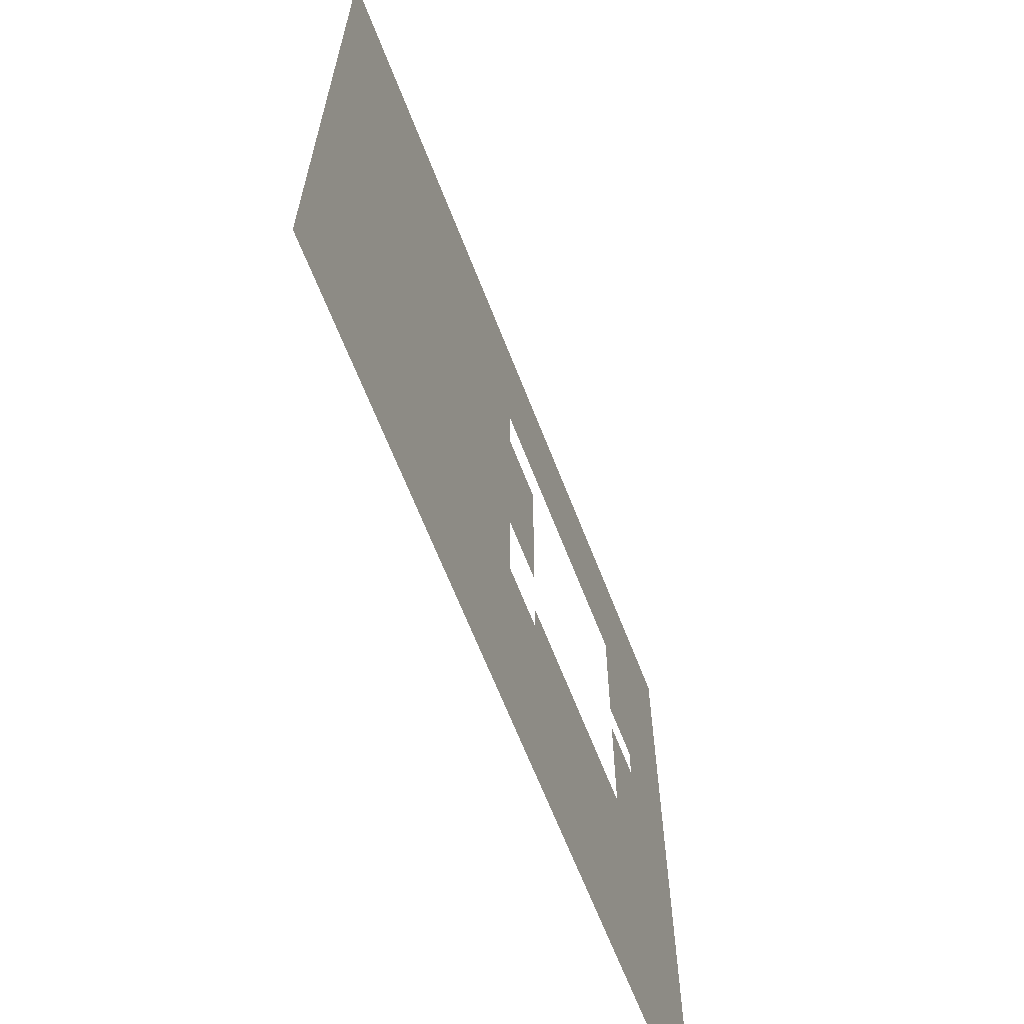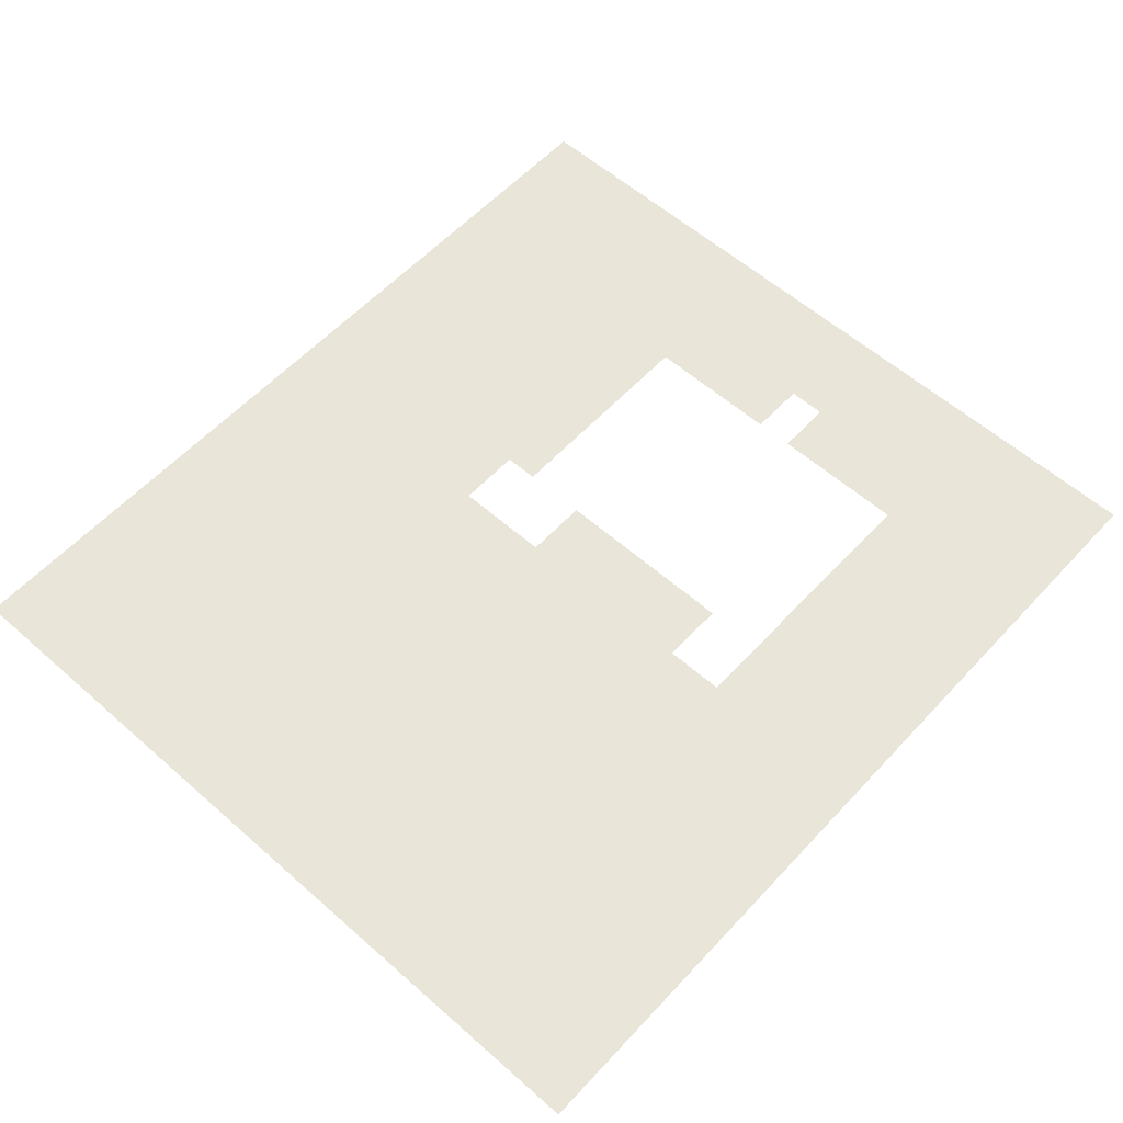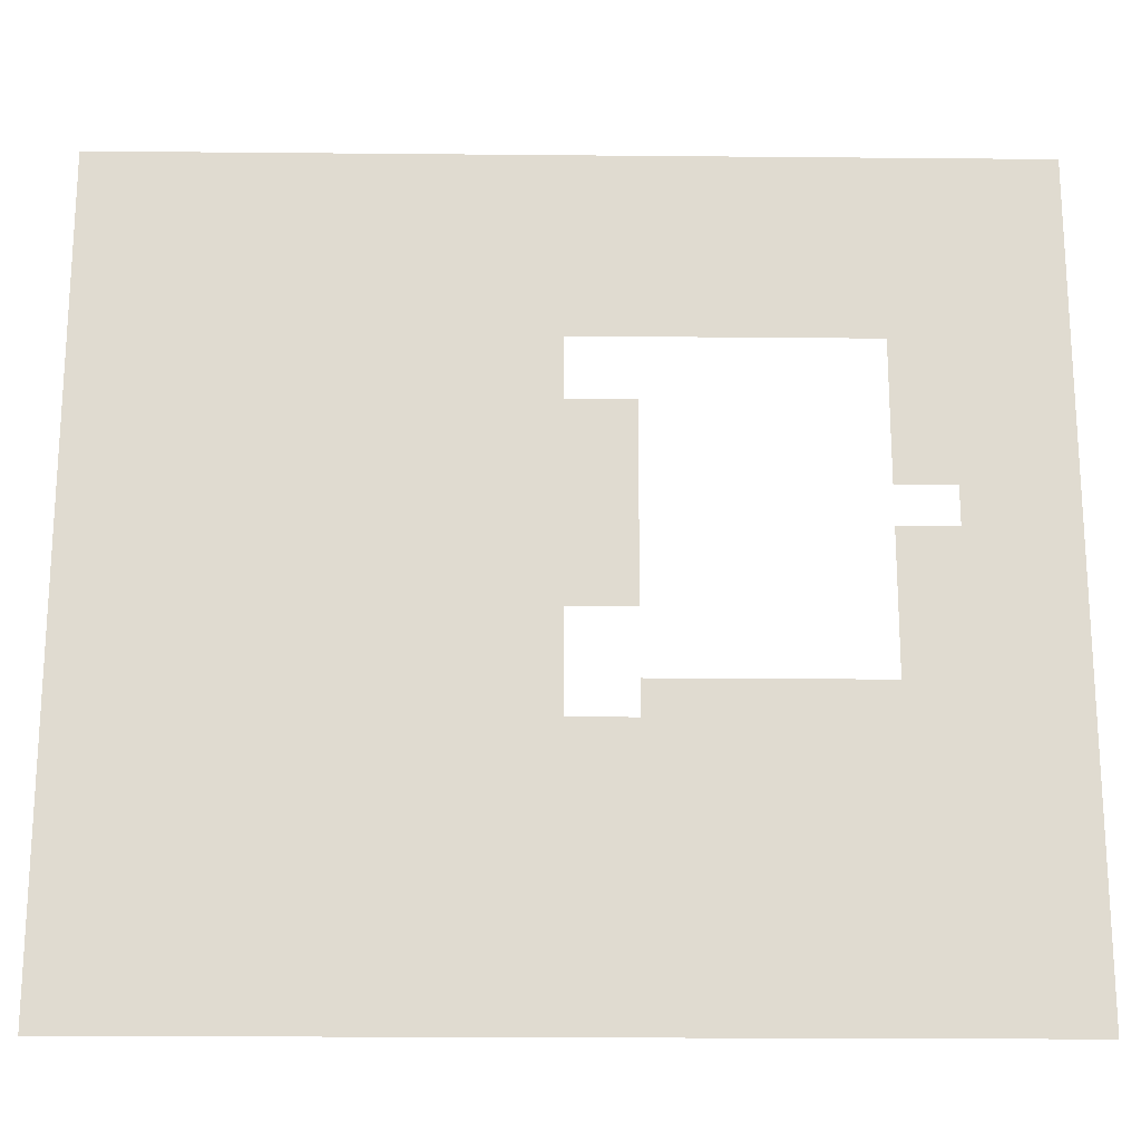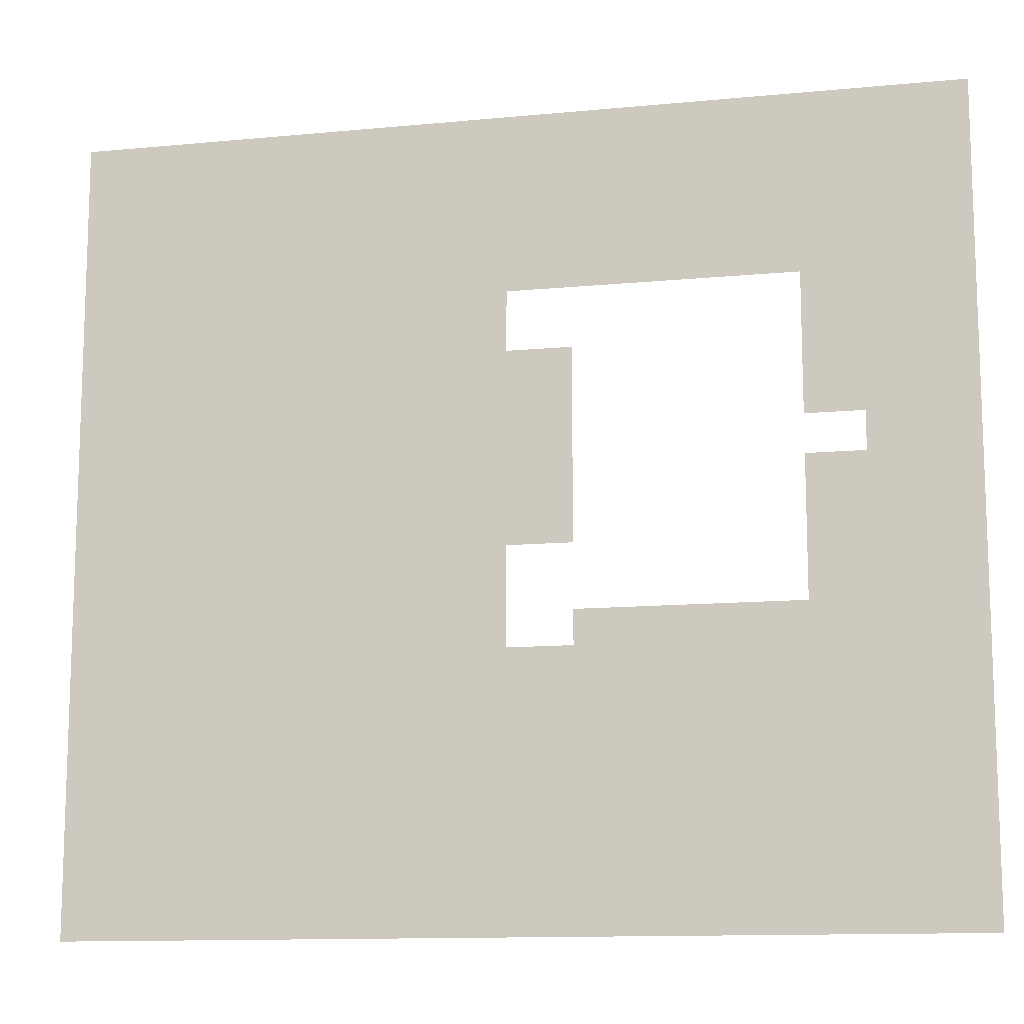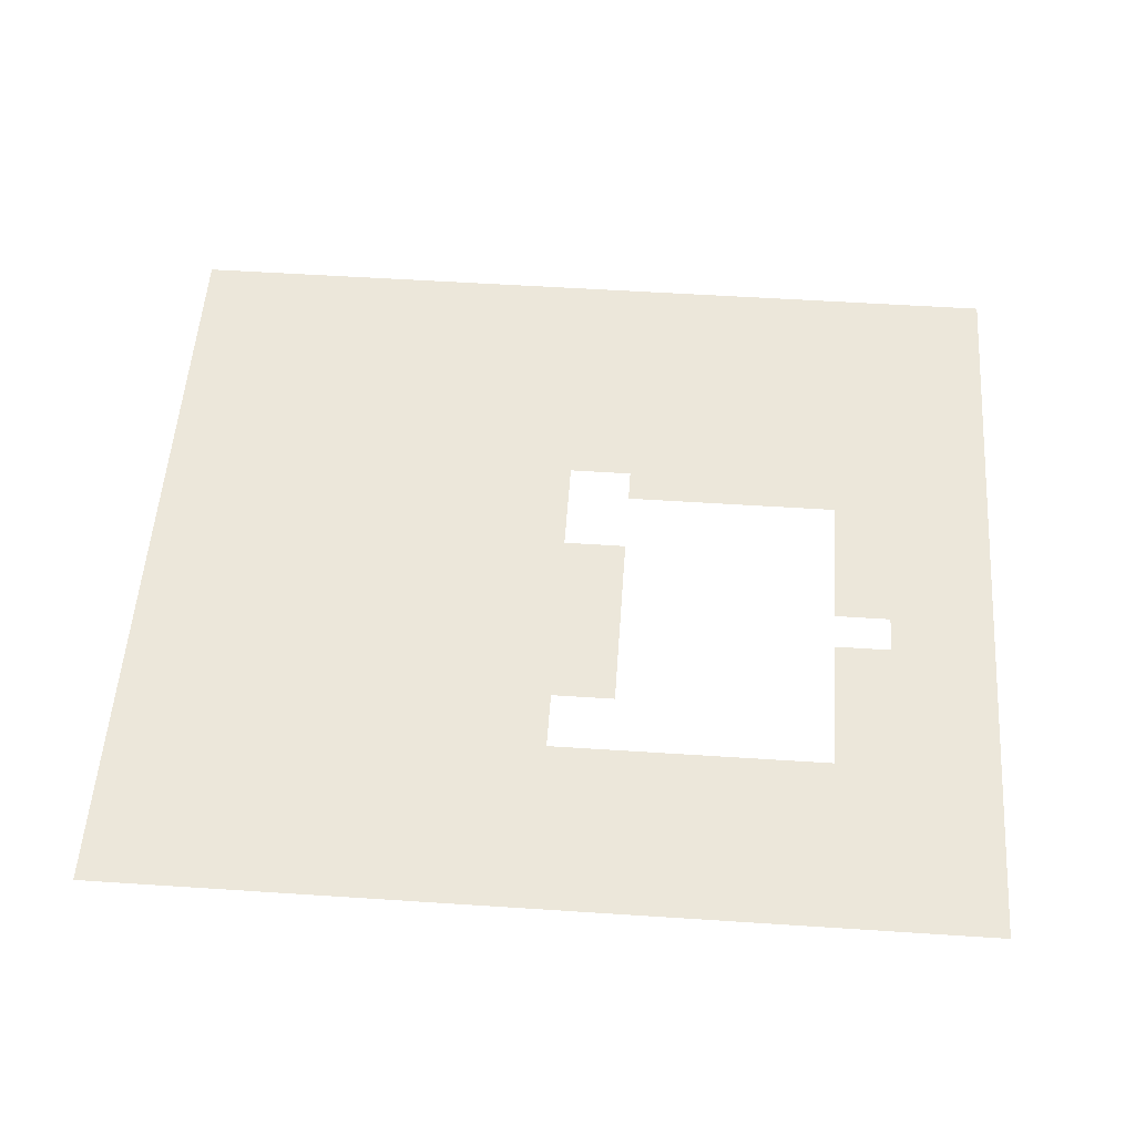
<metadata>
{"format":"obj","ext":"obj","renderer":"f3d","projection":"perspective","resolution":1024,"background":"white","views":[{"elev":-65.1,"azim":-68.8,"up":"+Z"},{"elev":58.1,"azim":-47.7,"up":"+Y"},{"elev":-19.8,"azim":-1.0,"up":"+Z"},{"elev":-12.3,"azim":12.7,"up":"+Z"},{"elev":53.9,"azim":4.0,"up":"+Y"}]}
</metadata>
<code>
g Plane01
v 714.3 0.0001836 -1020
v 714.3 0.0001836 -765.3
v 860.9 0.0001836 -765.3
v 860.9 0.0001836 -1020
v 565.9 0.0001836 -765.3
v 565.9 0.0001836 -1020
v 389 0.0001836 -1020
v 389 0.0001836 -765.3
v 150.8 0.0001836 -1020
v 150.8 0.0001836 -765.3
v 283 0.0001836 -765.3
v 283 0.0001836 -1020
v -140.7 0.0001836 -1020
v -140.7 0.0001836 -765.3
v -13.99 0.0001836 -765.3
v -13.99 0.0001836 -1020
v -565.9 0.0001836 -1020
v -565.9 0.0001836 -765.3
v -415.6 0.0001836 -765.3
v -415.6 0.0001836 -1020
v -848.9 0.0001836 -1020
v -848.9 0.0001836 -765.3
v -730.9 0.0001836 -765.3
v -730.9 0.0001836 -1020
v -1132 0.0001836 -765.3
v -1132 0.0001836 -1020
v 860.9 0.0001836 -691.6
v 714.3 0.0001836 -691.6
v 714.3 0.0001836 -510.2
v 860.9 0.0001836 -510.2
v 565.9 0.0001836 -691.6
v 389 0.0001836 -691.6
v 283 0.0001836 -691.6
v 150.8 0.0001836 -691.6
v 150.8 0.0001836 -510.2
v 283 0.0001836 -510.2
v -13.99 0.0001836 -691.6
v -140.7 0.0001836 -691.6
v -140.7 0.0001836 -510.2
v -13.99 0.0001836 -510.2
v -415.6 0.0001836 -691.6
v -565.9 0.0001836 -691.6
v -565.9 0.0001836 -510.2
v -415.6 0.0001836 -510.2
v -730.9 0.0001836 -691.6
v -848.9 0.0001836 -691.6
v -848.9 0.0001836 -510.2
v -730.9 0.0001836 -510.2
v -1132 0.0001836 -691.6
v 860.9 0.0001836 -282.3
v 714.3 0.0001836 -282.3
v 714.3 0.0001836 -245.2
v 860.9 0.0001836 -245.2
v 565.9 0.0001836 -332.9
v 565.9 0.0001836 -282.3
v 714.3 0.0001836 -332.9
v 389 0.0001836 -282.3
v 389 0.0001836 -245.2
v 565.9 0.0001836 -245.2
v 283 0.0001836 -282.3
v 150.8 0.0001836 -282.3
v 150.8 0.0001836 -245.2
v 283 0.0001836 -245.2
v -13.99 0.0001836 -282.3
v -140.7 0.0001836 -282.3
v -140.7 0.0001836 -237.3
v -13.99 0.0001836 -237.3
v -415.6 0.0001836 -282.3
v -565.9 0.0001836 -282.3
v -565.9 0.0001836 -237.3
v -415.6 0.0001836 -237.3
v -730.9 0.0001836 -282.3
v -848.9 0.0001836 -282.3
v -848.9 0.0001836 -237.3
v -730.9 0.0001836 -237.3
v -1132 0.0001836 -332.9
v -1132 0.0001836 -282.3
v -848.9 0.0001836 -332.9
v 714.3 0.0001836 -81.95
v 860.9 0.0001836 -81.95
v -140.7 0.0001836 -81.95
v -13.99 0.0001836 -81.95
v -565.9 0.0001836 -81.95
v -415.6 0.0001836 -81.95
v -848.9 0.0001836 -81.95
v -730.9 0.0001836 -81.95
v -1132 0.0001836 -237.3
v -1132 0.0001836 -81.95
v 1132 0.0001836 255.1
v 1132 0.0001836 207
v 860.9 0.0001836 207
v 860.9 0.0001836 255.1
v -140.7 0.0001836 255.1
v -140.7 0.0001836 207
v -283 0.0001836 207
v -283 0.0001836 255.1
v -415.6 0.0001836 207
v -415.6 0.0001836 255.1
v -565.9 0.0001836 255.1
v -565.9 0.0001836 207
v -730.9 0.0001836 207
v -730.9 0.0001836 255.1
v -848.9 0.0001836 207
v -1132 0.0001836 207
v -1132 0.0001836 255.1
v -848.9 0.0001836 255.1
v 860.9 0.0001836 408.1
v 714.3 0.0001836 408.1
v 714.3 0.0001836 561.5
v 860.9 0.0001836 561.5
v -13.99 0.0001836 408.1
v -140.7 0.0001836 408.1
v -140.7 0.0001836 561.5
v -13.99 0.0001836 561.5
v -415.6 0.0001836 408.1
v -565.9 0.0001836 408.1
v -565.9 0.0001836 561.5
v -415.6 0.0001836 561.5
v -730.9 0.0001836 408.1
v -848.9 0.0001836 408.1
v -848.9 0.0001836 561.5
v -730.9 0.0001836 561.5
v -1132 0.0001836 408.1
v -1132 0.0001836 561.5
v 860.9 0.0001836 719.1
v 860.9 0.0001836 655.6
v 714.3 0.0001836 655.6
v 714.3 0.0001836 719.1
v 565.9 0.0001836 561.5
v 565.9 0.0001836 655.6
v 389 0.0001836 561.5
v 389 0.0001836 655.6
v 283 0.0001836 719.1
v 283 0.0001836 655.6
v 150.8 0.0001836 655.6
v 150.8 0.0001836 719.1
v -13.99 0.0001836 719.1
v -13.99 0.0001836 655.6
v -140.7 0.0001836 655.6
v -140.7 0.0001836 719.1
v -415.6 0.0001836 719.1
v -415.6 0.0001836 655.6
v -565.9 0.0001836 655.6
v -565.9 0.0001836 719.1
v -848.9 0.0001836 655.6
v -730.9 0.0001836 655.6
v -1132 0.0001836 655.6
v 714.3 0.0001836 765.3
v 714.3 0.0001836 1020
v 860.9 0.0001836 1020
v 860.9 0.0001836 765.3
v 565.9 0.0001836 1020
v 565.9 0.0001836 765.3
v 389 0.0001836 765.3
v 389 0.0001836 1020
v 150.8 0.0001836 765.3
v 150.8 0.0001836 1020
v 283 0.0001836 1020
v 283 0.0001836 765.3
v -140.7 0.0001836 765.3
v -140.7 0.0001836 1020
v -13.99 0.0001836 1020
v -13.99 0.0001836 765.3
v -565.9 0.0001836 765.3
v -565.9 0.0001836 1020
v -415.6 0.0001836 1020
v -415.6 0.0001836 765.3
v -848.9 0.0001836 765.3
v -848.9 0.0001836 1020
v -730.9 0.0001836 1020
v -730.9 0.0001836 765.3
v -1132 0.0001836 1020
v -1132 0.0001836 765.3
v 714.3 0.0001836 -395.5
v 860.9 0.0001836 -395.5
v 565.9 0.0001836 -395.5
v 565.9 0.0001836 -510.2
v 389 0.0001836 -510.2
v 389 0.0001836 -395.5
v 150.8 0.0001836 -395.5
v 283 0.0001836 -395.5
v -140.7 0.0001836 -395.5
v -13.99 0.0001836 -395.5
v -565.9 0.0001836 -395.5
v -415.6 0.0001836 -395.5
v -848.9 0.0001836 -395.5
v -730.9 0.0001836 -395.5
v -1132 0.0001836 -395.5
v 150.8 0.0001836 -81.95
v -13.99 0.0001836 0.000515
v 150.8 0.0001836 0.000515
v -13.99 0.0001836 109.2
v 150.8 0.0001836 109.2
v 150.8 0.0001836 255.1
v -13.99 0.0001836 255.1
v 150.8 0.0001836 408.1
v 714.3 0.0001836 255.1
v 714.3 0.0001836 0.000515
v 860.9 0.0001836 0.000515
v -140.7 0.0001836 0.000515
v -565.9 0.0001836 0.000515
v -415.6 0.0001836 0.000515
v -848.9 0.0001836 0.000515
v -730.9 0.0001836 0.000515
v -1132 0.0001836 0.000515
v 714.3 0.0001836 109.2
v 860.9 0.0001836 109.2
v -140.7 0.0001836 109.2
v -565.9 0.0001836 109.2
v -415.6 0.0001836 109.2
v -848.9 0.0001836 109.2
v -730.9 0.0001836 109.2
v -1132 0.0001836 109.2
v 150.8 0.0001836 207
v -13.99 0.0001836 207
v 1132 0.0001836 109.2
v -283 0.0001836 109.2
v 1132 0.0001836 -765.3
v 1132 0.0001836 -1020
v 1132 0.0001836 -691.6
v 1132 0.0001836 -510.2
v 1132 0.0001836 -282.3
v 1132 0.0001836 -245.2
v 1132 0.0001836 -81.95
v 714.3 0.0001836 207
v 1132 0.0001836 561.5
v 1132 0.0001836 408.1
v 1132 0.0001836 719.1
v 1132 0.0001836 655.6
v 1132 0.0001836 1020
v 1132 0.0001836 765.3
v 1132 0.0001836 -395.5
v 1132 0.0001836 0.000515
v -283 0.0001836 -1020
v -283 0.0001836 -765.3
v -283 0.0001836 -691.6
v -283 0.0001836 -510.2
v -283 0.0001836 -282.3
v -283 0.0001836 -237.3
v -283 0.0001836 -81.95
v -283 0.0001836 408.1
v -283 0.0001836 561.5
v -283 0.0001836 655.6
v -283 0.0001836 719.1
v -283 0.0001836 765.3
v -283 0.0001836 1020
v -283 0.0001836 -395.5
v -283 0.0001836 0.000515
v 565.9 0.0001836 719.1
v 389 0.0001836 719.1
v 283 0.0001836 561.5
v 150.8 0.0001836 561.5
v -848.9 0.0001836 719.1
v -730.9 0.0001836 719.1
v -1132 0.0001836 719.1
v -1132 0.0001836 -510.2
v 860.9 0.0001836 -332.9
v 389 0.0001836 -332.9
v 150.8 0.0001836 -332.9
v 283 0.0001836 -332.9
v -140.7 0.0001836 -332.9
v -13.99 0.0001836 -332.9
v -565.9 0.0001836 -332.9
v -415.6 0.0001836 -332.9
v -730.9 0.0001836 -332.9
v 1132 0.0001836 -332.9
v -283 0.0001836 -332.9
f 3 1 2
f 1 3 4
f 1 5 2
f 5 1 6
f 5 7 8
f 7 5 6
f 11 9 10
f 9 11 12
f 15 13 14
f 13 15 16
f 19 17 18
f 17 19 20
f 23 21 22
f 21 23 24
f 21 25 22
f 25 21 26
f 29 27 28
f 27 29 30
f 28 5 31
f 5 28 2
f 32 5 8
f 5 32 31
f 35 33 34
f 33 35 36
f 39 37 38
f 37 39 40
f 43 41 42
f 41 43 44
f 47 45 46
f 45 47 48
f 46 25 49
f 25 46 22
f 52 50 51
f 50 52 53
f 51 54 55
f 54 51 56
f 58 55 57
f 55 58 59
f 62 60 61
f 60 62 63
f 66 64 65
f 64 66 67
f 70 68 69
f 68 70 71
f 74 72 73
f 72 74 75
f 73 76 77
f 76 73 78
f 79 53 52
f 53 79 80
f 81 67 66
f 67 81 82
f 83 71 70
f 71 83 84
f 85 75 74
f 75 85 86
f 85 87 88
f 87 85 74
f 91 89 90
f 89 91 92
f 95 93 94
f 93 95 96
f 97 96 95
f 96 97 98
f 101 99 100
f 99 101 102
f 105 103 104
f 103 105 106
f 109 107 108
f 107 109 110
f 113 111 112
f 111 113 114
f 117 115 116
f 115 117 118
f 121 119 120
f 119 121 122
f 121 123 124
f 123 121 120
f 127 125 126
f 125 127 128
f 127 129 130
f 129 127 109
f 132 129 131
f 129 132 130
f 135 133 134
f 133 135 136
f 139 137 138
f 137 139 140
f 143 141 142
f 141 143 144
f 145 122 121
f 122 145 146
f 145 124 147
f 124 145 121
f 150 148 149
f 148 150 151
f 148 152 149
f 152 148 153
f 152 154 155
f 154 152 153
f 158 156 157
f 156 158 159
f 162 160 161
f 160 162 163
f 166 164 165
f 164 166 167
f 170 168 169
f 168 170 171
f 168 172 169
f 172 168 173
f 174 30 29
f 30 174 175
f 56 176 54
f 176 56 174
f 179 177 178
f 177 179 176
f 180 36 35
f 36 180 181
f 182 40 39
f 40 182 183
f 184 44 43
f 44 184 185
f 186 48 47
f 48 186 187
f 78 188 76
f 188 78 186
f 10 16 15
f 16 10 9
f 40 34 37
f 34 40 35
f 190 189 82
f 189 190 191
f 192 191 190
f 191 192 193
f 111 194 195
f 194 111 196
f 138 136 135
f 136 138 137
f 157 163 162
f 163 157 156
f 183 35 40
f 35 183 180
f 107 197 108
f 197 107 92
f 111 93 112
f 93 111 195
f 115 99 116
f 99 115 98
f 119 106 120
f 106 119 102
f 106 123 120
f 123 106 105
f 199 79 198
f 79 199 80
f 190 81 200
f 81 190 82
f 202 83 201
f 83 202 84
f 204 85 203
f 85 204 86
f 85 205 203
f 205 85 88
f 207 198 206
f 198 207 199
f 192 200 208
f 200 192 190
f 210 201 209
f 201 210 202
f 212 203 211
f 203 212 204
f 203 213 211
f 213 203 205
f 215 194 214
f 194 215 195
f 207 90 216
f 90 207 91
f 217 94 208
f 94 217 95
f 210 95 217
f 95 210 97
f 212 100 209
f 100 212 101
f 104 211 213
f 211 104 103
f 215 193 192
f 193 215 214
f 218 4 3
f 4 218 219
f 30 220 27
f 220 30 221
f 53 222 50
f 222 53 223
f 224 53 80
f 53 224 223
f 225 92 91
f 92 225 197
f 226 107 110
f 107 226 227
f 126 228 229
f 228 126 125
f 230 151 150
f 151 230 231
f 175 221 30
f 221 175 232
f 227 92 107
f 92 227 89
f 233 80 199
f 80 233 224
f 216 199 207
f 199 216 233
f 14 234 235
f 234 14 13
f 237 38 236
f 38 237 39
f 239 65 238
f 65 239 66
f 81 239 240
f 239 81 66
f 94 195 215
f 195 94 93
f 113 241 242
f 241 113 112
f 243 140 139
f 140 243 244
f 161 245 246
f 245 161 160
f 247 39 237
f 39 247 182
f 112 96 241
f 96 112 93
f 200 240 248
f 240 200 81
f 208 248 217
f 248 208 200
f 208 215 192
f 215 208 94
f 235 20 19
f 20 235 234
f 44 236 41
f 236 44 237
f 71 238 68
f 238 71 239
f 240 71 84
f 71 240 239
f 100 98 97
f 98 100 99
f 242 115 118
f 115 242 241
f 142 244 243
f 244 142 141
f 246 167 166
f 167 246 245
f 185 237 44
f 237 185 247
f 241 98 115
f 98 241 96
f 248 84 202
f 84 248 240
f 217 202 210
f 202 217 248
f 209 97 210
f 97 209 100
f 127 110 109
f 110 127 126
f 148 249 153
f 249 148 128
f 154 249 250
f 249 154 153
f 135 251 252
f 251 135 134
f 139 114 113
f 114 139 138
f 143 118 117
f 118 143 142
f 253 146 145
f 146 253 254
f 168 255 173
f 255 168 253
f 138 252 114
f 252 138 135
f 126 226 110
f 226 126 229
f 243 113 242
f 113 243 139
f 142 242 118
f 242 142 243
f 18 24 23
f 24 18 17
f 48 42 45
f 42 48 43
f 75 69 72
f 69 75 70
f 83 75 86
f 75 83 70
f 103 102 101
f 102 103 106
f 117 119 122
f 119 117 116
f 143 122 146
f 122 143 117
f 165 171 170
f 171 165 164
f 187 43 48
f 43 187 184
f 116 102 119
f 102 116 99
f 201 86 204
f 86 201 83
f 209 204 212
f 204 209 201
f 211 101 212
f 101 211 103
f 254 143 146
f 143 254 144
f 28 3 2
f 3 28 27
f 28 177 29
f 177 28 31
f 177 32 178
f 32 177 31
f 34 11 10
f 11 34 33
f 38 15 14
f 15 38 37
f 42 19 18
f 19 42 41
f 46 23 22
f 23 46 45
f 46 256 47
f 256 46 49
f 37 10 15
f 10 37 34
f 27 218 3
f 218 27 220
f 236 14 235
f 14 236 38
f 41 235 19
f 235 41 236
f 45 18 23
f 18 45 42
f 148 125 128
f 125 148 151
f 156 133 136
f 133 156 159
f 160 137 140
f 137 160 163
f 164 141 144
f 141 164 167
f 163 136 137
f 136 163 156
f 151 228 125
f 228 151 231
f 245 140 244
f 140 245 160
f 167 244 141
f 244 167 245
f 127 249 128
f 249 127 130
f 249 132 250
f 132 249 130
f 168 254 253
f 254 168 171
f 145 255 253
f 255 145 147
f 171 144 254
f 144 171 164
f 8 12 11
f 12 8 7
f 32 11 33
f 11 32 8
f 63 57 60
f 57 63 58
f 132 251 134
f 251 132 131
f 155 159 158
f 159 155 154
f 181 178 36
f 178 181 179
f 154 133 159
f 133 154 250
f 178 33 36
f 33 178 32
f 250 134 133
f 134 250 132
f 56 175 174
f 175 56 257
f 29 176 174
f 176 29 177
f 258 176 179
f 176 258 54
f 259 181 180
f 181 259 260
f 261 183 182
f 183 261 262
f 263 185 184
f 185 263 264
f 78 187 186
f 187 78 265
f 47 188 186
f 188 47 256
f 262 180 183
f 180 262 259
f 257 232 175
f 232 257 266
f 267 182 247
f 182 267 261
f 264 247 185
f 247 264 267
f 265 184 187
f 184 265 263
f 260 179 181
f 179 260 258
f 51 257 56
f 257 51 50
f 51 59 52
f 59 51 55
f 57 54 258
f 54 57 55
f 61 260 259
f 260 61 60
f 65 262 261
f 262 65 64
f 69 264 263
f 264 69 68
f 73 265 78
f 265 73 72
f 73 87 74
f 87 73 77
f 50 266 257
f 266 50 222
f 238 261 267
f 261 238 65
f 68 267 264
f 267 68 238
f 72 263 265
f 263 72 69
f 60 258 260
f 258 60 57

</code>
